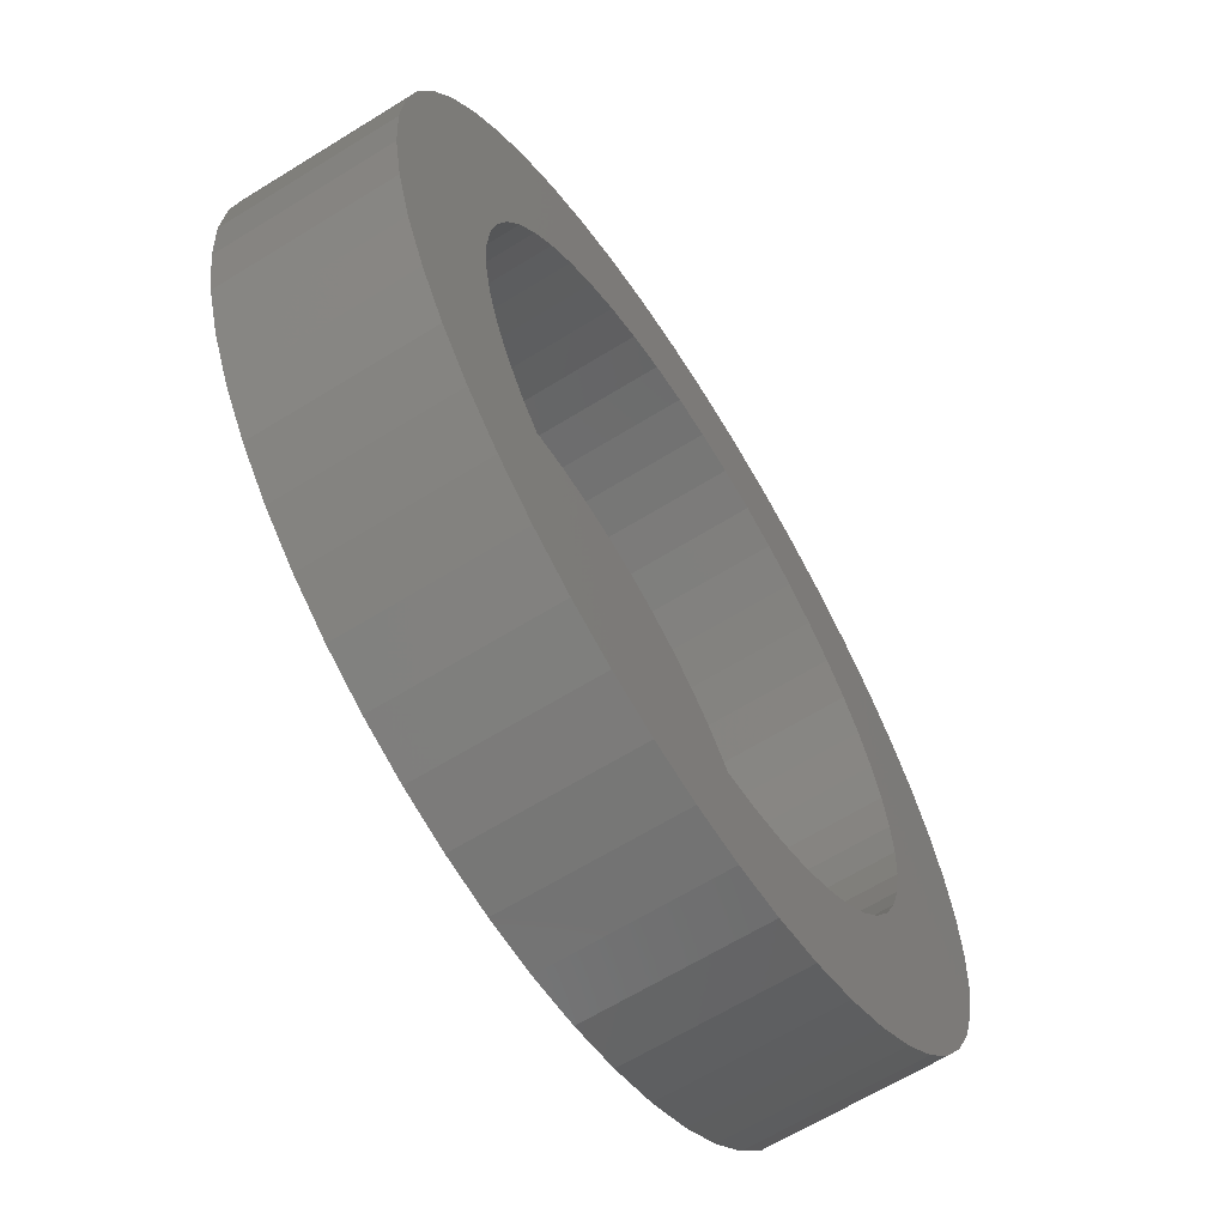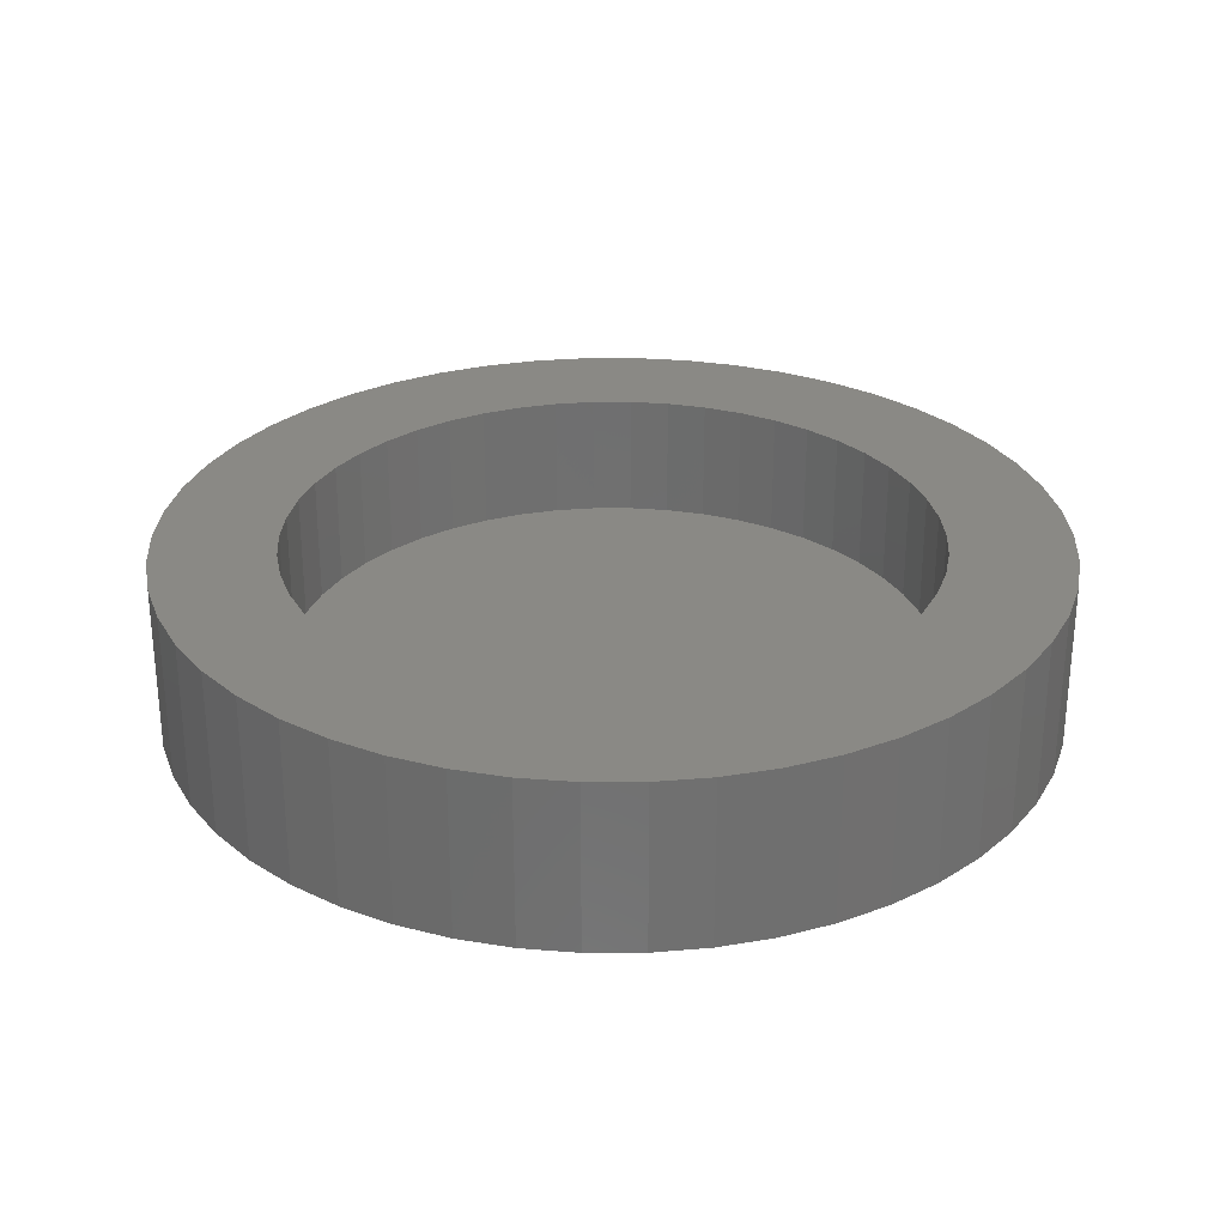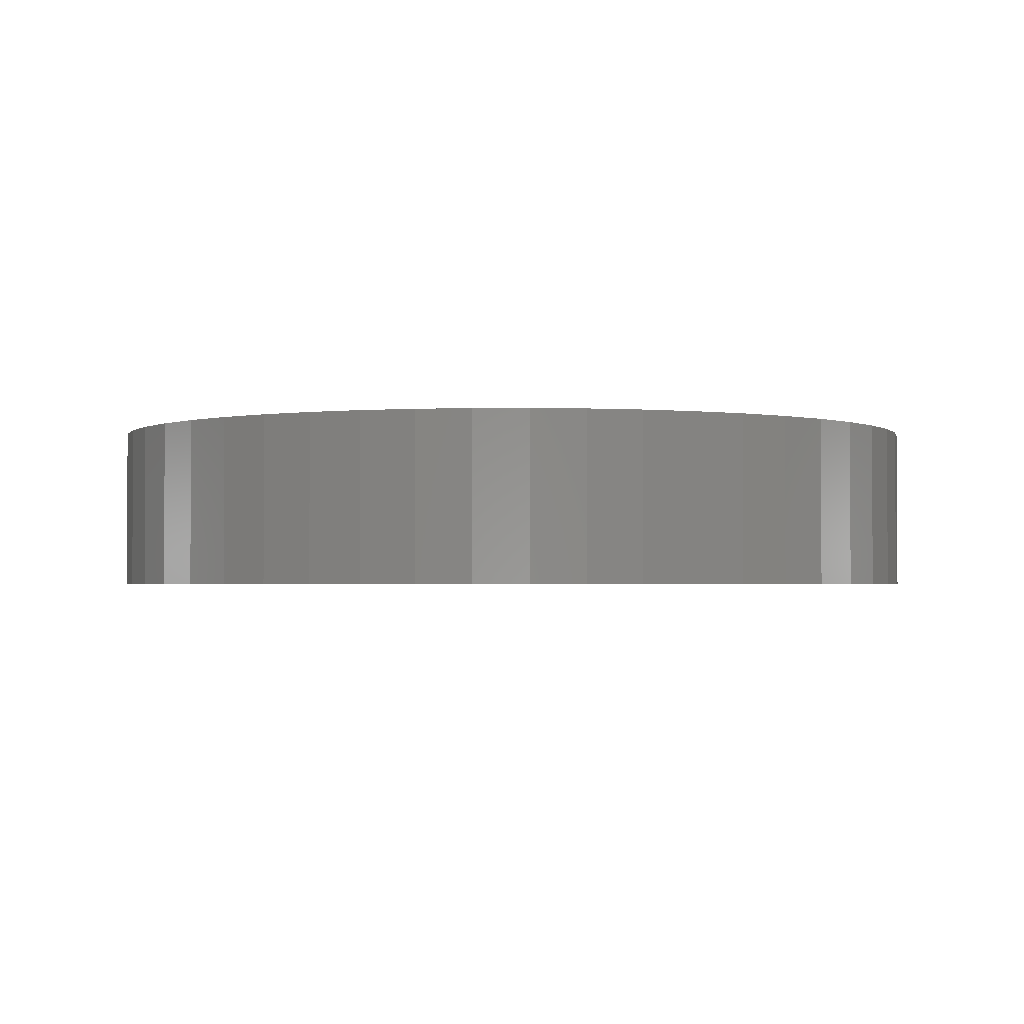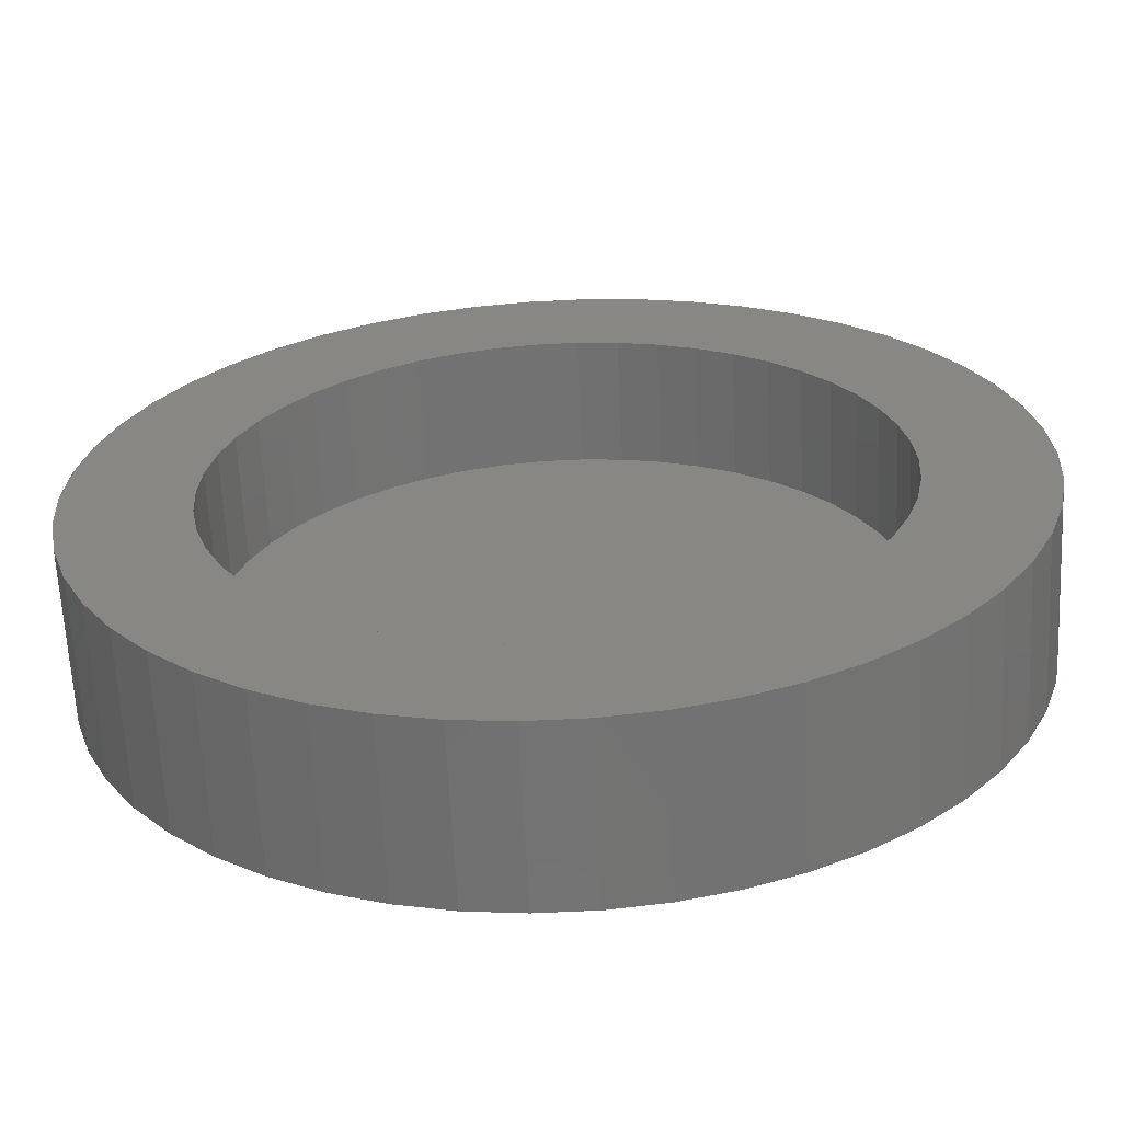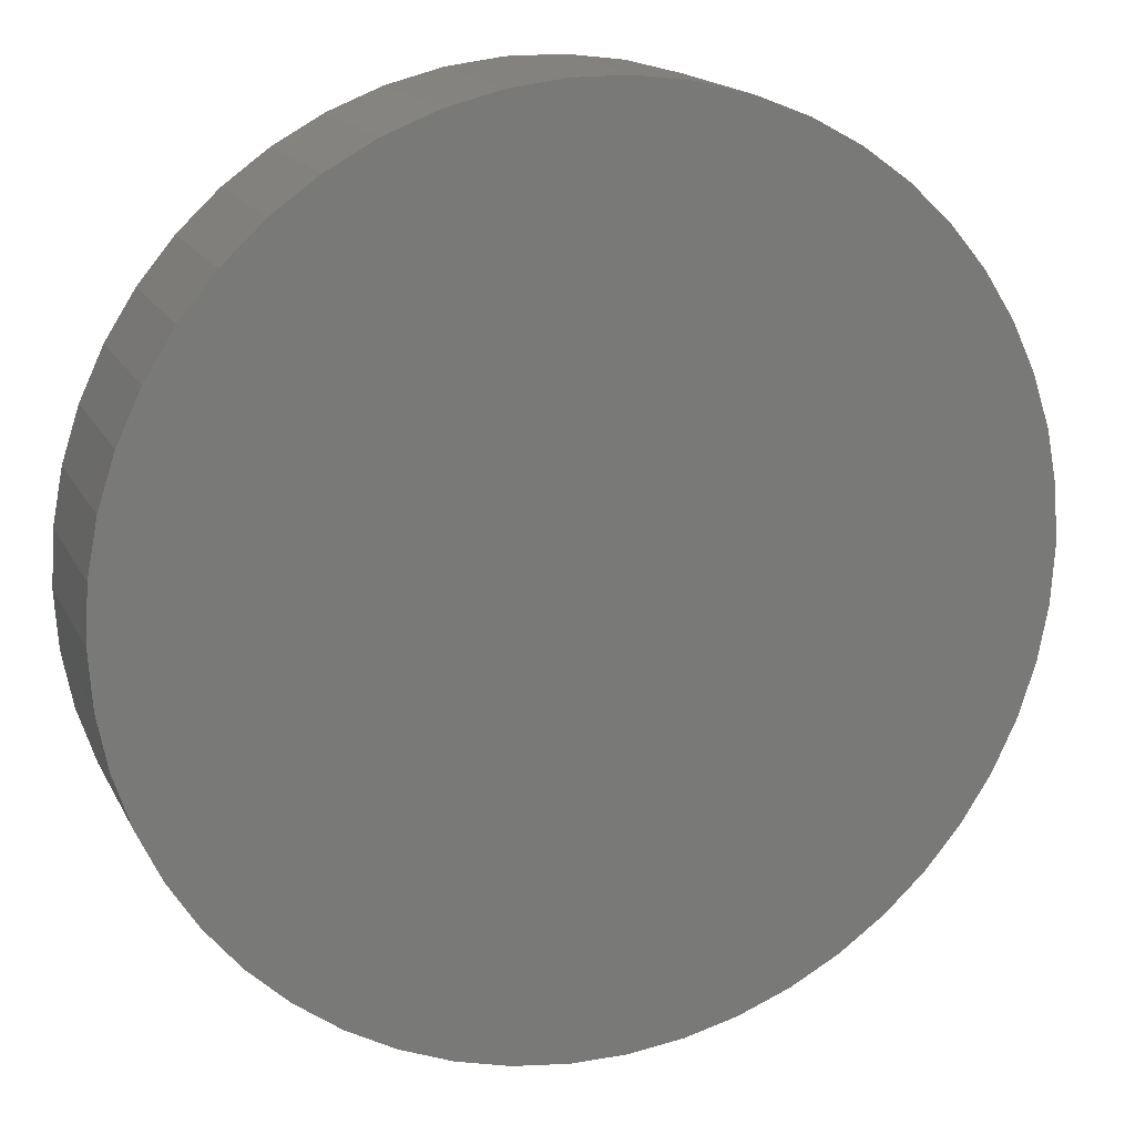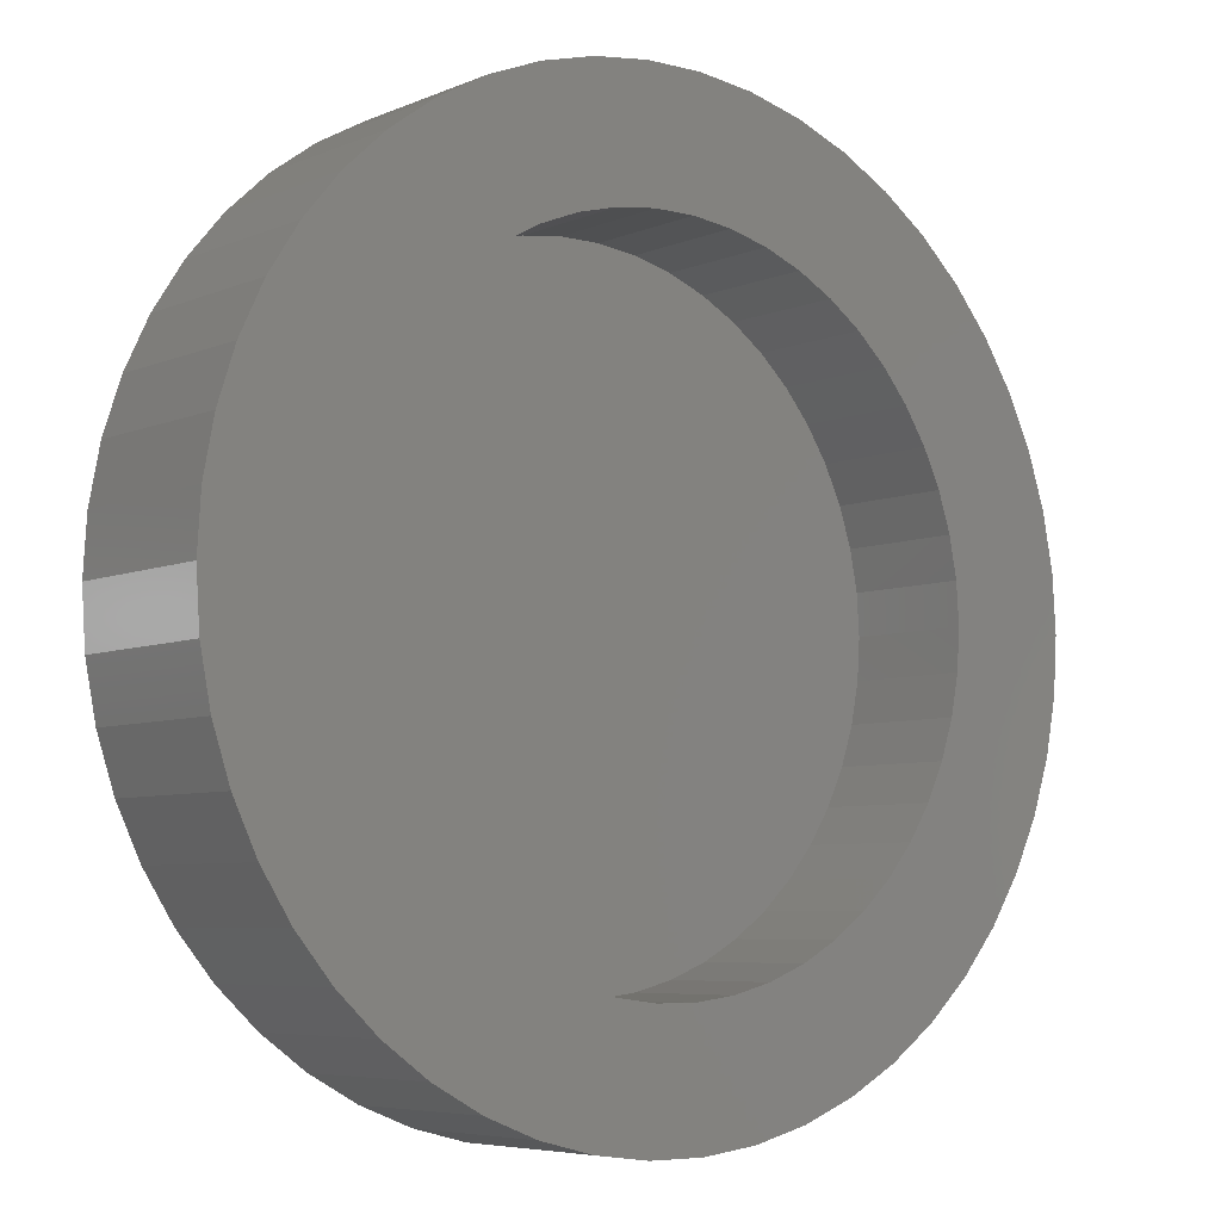
<metadata>
{"format":"stl","ext":"stl","renderer":"f3d","projection":"perspective","resolution":1024,"background":"white","views":[{"elev":-64.3,"azim":-58.0,"up":"+Y"},{"elev":28.4,"azim":-108.2,"up":"+Z"},{"elev":-2.0,"azim":66.2,"up":"+Z"},{"elev":-64.1,"azim":2.8,"up":"+Y"},{"elev":16.7,"azim":160.6,"up":"+Y"},{"elev":-6.0,"azim":-38.4,"up":"+Y"}]}
</metadata>
<code>
# stl→obj: 200 verts, 396 faces
v 10.5 0 0
v 10.42 1.316 -4
v 10.42 1.316 0
v 10.5 0 -4
v -10.5 0 -4
v -10.42 1.316 0
v -10.42 1.316 -4
v -10.5 0 0
v 0.6593 10.48 -4
v -0.6593 10.48 0
v 0.6593 10.48 0
v -0.6593 10.48 -4
v -0.6593 -10.48 -4
v 0.6593 -10.48 0
v -0.6593 -10.48 0
v 0.6593 -10.48 -4
v 7.654 7.188 -4
v 6.693 8.09 0
v 7.654 7.188 0
v 6.693 8.09 -4
v -6.693 8.09 -4
v -7.654 7.188 0
v -6.693 8.09 0
v -7.654 7.188 -4
v -3.245 9.986 -4
v -4.471 9.501 0
v -3.245 9.986 0
v -4.471 9.501 -4
v 9.763 3.865 0
v 9.201 5.058 -4
v 9.201 5.058 0
v 9.763 3.865 -4
v 10.17 2.611 -4
v 10.17 2.611 0
v 4.471 9.501 -4
v 3.245 9.986 0
v 4.471 9.501 0
v 3.245 9.986 -4
v 5.626 8.865 -4
v 5.626 8.865 0
v -9.763 3.865 -4
v -9.201 5.058 0
v -9.201 5.058 -4
v -9.763 3.865 0
v -10.17 2.611 -4
v -10.17 2.611 0
v -1.968 10.31 0
v -1.968 10.31 -4
v 1.968 -10.31 0
v 1.968 -10.31 -4
v 8.495 6.172 0
v 8.495 6.172 -4
v 1.968 10.31 0
v 1.968 10.31 -4
v -8.495 6.172 0
v -8.495 6.172 -4
v 7.6 0 0
v 7.54 0.9525 0
v 10.42 -1.316 0
v 7.361 1.89 0
v 7.54 -0.9525 0
v 7.066 2.798 0
v 10.17 -2.611 0
v 6.66 3.661 0
v 7.361 -1.89 0
v 6.149 4.467 0
v 9.763 -3.865 0
v 7.066 -2.798 0
v 5.54 5.203 0
v 4.844 5.856 0
v 4.072 6.417 0
v 3.236 6.877 0
v 2.349 7.228 0
v 1.424 7.465 0
v 0.4772 7.585 0
v -0.4772 7.585 0
v -1.424 7.465 0
v -2.349 7.228 0
v -3.236 6.877 0
v -4.072 6.417 0
v -5.626 8.865 0
v -4.844 5.856 0
v -5.54 5.203 0
v -6.149 4.467 0
v -6.66 3.661 0
v -7.066 2.798 0
v 9.201 -5.058 0
v 6.66 -3.661 0
v 8.495 -6.172 0
v 6.149 -4.467 0
v 7.654 -7.188 0
v 5.54 -5.203 0
v 6.693 -8.09 0
v 4.844 -5.856 0
v 5.626 -8.865 0
v 4.072 -6.417 0
v 4.471 -9.501 0
v 3.236 -6.877 0
v 3.245 -9.986 0
v 2.349 -7.228 0
v 1.424 -7.465 0
v 0.4772 -7.585 0
v -0.4772 -7.585 0
v -1.424 -7.465 0
v -1.968 -10.31 0
v -2.349 -7.228 0
v -3.245 -9.986 0
v -3.236 -6.877 0
v -4.471 -9.501 0
v -4.072 -6.417 0
v -5.626 -8.865 0
v -4.844 -5.856 0
v -6.693 -8.09 0
v -5.54 -5.203 0
v -7.654 -7.188 0
v -6.149 -4.467 0
v -8.495 -6.172 0
v -6.66 -3.661 0
v -9.201 -5.058 0
v -7.066 -2.798 0
v -9.763 -3.865 0
v -7.361 -1.89 0
v -10.17 -2.611 0
v -7.54 -0.9525 0
v -10.42 -1.316 0
v -7.6 0 0
v -7.361 1.89 0
v -7.54 0.9525 0
v -5.626 8.865 -4
v 10.42 -1.316 -4
v 10.17 -2.611 -4
v -7.654 -7.188 -4
v -6.693 -8.09 -4
v -9.201 -5.058 -4
v -9.763 -3.865 -4
v -8.495 -6.172 -4
v 9.763 -3.865 -4
v 9.201 -5.058 -4
v 8.495 -6.172 -4
v 7.654 -7.188 -4
v 6.693 -8.09 -4
v 5.626 -8.865 -4
v 4.471 -9.501 -4
v 3.245 -9.986 -4
v -1.968 -10.31 -4
v -3.245 -9.986 -4
v -4.471 -9.501 -4
v -5.626 -8.865 -4
v -10.17 -2.611 -4
v -10.42 -1.316 -4
v 7.6 0 -3
v 7.54 0.9525 -3
v -7.54 0.9525 -3
v -7.6 0 -3
v -0.4772 7.585 -3
v 0.4772 7.585 -3
v 0.4772 -7.585 -3
v -0.4772 -7.585 -3
v 4.844 5.856 -3
v 5.54 5.203 -3
v -5.54 5.203 -3
v -4.844 5.856 -3
v -3.236 6.877 -3
v -2.349 7.228 -3
v 7.066 -2.798 -3
v 7.361 -1.89 -3
v 7.066 2.798 -3
v 6.66 3.661 -3
v 7.361 1.89 -3
v 6.149 4.467 -3
v 2.349 7.228 -3
v 3.236 6.877 -3
v 4.072 6.417 -3
v -6.66 3.661 -3
v -7.066 2.798 -3
v -6.149 4.467 -3
v -7.361 1.89 -3
v -4.072 6.417 -3
v -1.424 7.465 -3
v 7.54 -0.9525 -3
v 3.236 -6.877 -3
v 2.349 -7.228 -3
v 1.424 7.465 -3
v 6.149 -4.467 -3
v 6.66 -3.661 -3
v -4.844 -5.856 -3
v -5.54 -5.203 -3
v -6.149 -4.467 -3
v 5.54 -5.203 -3
v 4.844 -5.856 -3
v 4.072 -6.417 -3
v 1.424 -7.465 -3
v -1.424 -7.465 -3
v -2.349 -7.228 -3
v -3.236 -6.877 -3
v -4.072 -6.417 -3
v -6.66 -3.661 -3
v -7.066 -2.798 -3
v -7.361 -1.89 -3
v -7.54 -0.9525 -3
f 1 2 3
f 2 1 4
f 5 6 7
f 6 5 8
f 9 10 11
f 10 9 12
f 13 14 15
f 14 13 16
f 17 18 19
f 18 17 20
f 21 22 23
f 22 21 24
f 25 26 27
f 26 25 28
f 29 30 31
f 30 29 32
f 3 33 34
f 33 3 2
f 35 36 37
f 36 35 38
f 39 37 40
f 37 39 35
f 41 42 43
f 42 41 44
f 45 44 41
f 44 45 46
f 12 47 10
f 47 12 48
f 16 49 14
f 49 16 50
f 34 32 29
f 32 34 33
f 51 17 19
f 17 51 52
f 31 52 51
f 52 31 30
f 38 53 36
f 53 38 54
f 54 11 53
f 11 54 9
f 20 40 18
f 40 20 39
f 43 55 56
f 55 43 42
f 56 22 24
f 22 56 55
f 7 46 45
f 46 7 6
f 57 1 3
f 58 3 34
f 1 57 59
f 60 34 29
f 61 59 57
f 62 29 31
f 59 61 63
f 64 31 51
f 65 63 61
f 66 51 19
f 63 65 67
f 68 67 65
f 3 58 57
f 34 60 58
f 29 62 60
f 69 19 18
f 31 64 62
f 51 66 64
f 70 18 40
f 19 69 66
f 18 70 69
f 71 40 37
f 40 71 70
f 72 37 36
f 37 72 71
f 36 73 72
f 53 73 36
f 53 74 73
f 11 74 53
f 11 75 74
f 11 76 75
f 10 76 11
f 10 77 76
f 47 77 10
f 47 78 77
f 27 78 47
f 78 27 79
f 26 79 27
f 79 26 80
f 81 80 26
f 80 81 82
f 23 82 81
f 82 23 83
f 22 83 23
f 83 22 84
f 55 84 22
f 84 55 85
f 42 85 55
f 44 86 42
f 85 42 86
f 67 68 87
f 88 87 68
f 87 88 89
f 90 89 88
f 89 90 91
f 92 91 90
f 91 92 93
f 94 93 92
f 93 94 95
f 96 95 94
f 95 96 97
f 98 97 96
f 97 98 99
f 100 99 98
f 100 49 99
f 101 49 100
f 101 14 49
f 102 14 101
f 103 14 102
f 103 15 14
f 104 15 103
f 104 105 15
f 106 105 104
f 107 106 108
f 106 107 105
f 109 108 110
f 108 109 107
f 111 110 112
f 113 112 114
f 110 111 109
f 115 114 116
f 117 116 118
f 112 113 111
f 119 118 120
f 121 120 122
f 123 122 124
f 114 115 113
f 125 124 126
f 86 44 127
f 46 127 44
f 116 117 115
f 127 46 128
f 118 119 117
f 6 128 46
f 120 121 119
f 128 6 126
f 122 123 121
f 8 126 6
f 124 125 123
f 126 8 125
f 28 81 26
f 81 28 129
f 129 23 81
f 23 129 21
f 48 27 47
f 27 48 25
f 59 4 1
f 4 59 130
f 63 130 59
f 130 63 131
f 132 113 115
f 113 132 133
f 134 121 135
f 121 134 119
f 136 119 134
f 119 136 117
f 130 2 4
f 131 2 130
f 131 33 2
f 137 33 131
f 137 32 33
f 138 32 137
f 138 30 32
f 139 30 138
f 139 52 30
f 140 52 139
f 140 17 52
f 141 17 140
f 141 20 17
f 142 20 141
f 142 39 20
f 143 39 142
f 143 35 39
f 144 35 143
f 144 38 35
f 50 38 144
f 50 54 38
f 16 54 50
f 16 9 54
f 13 9 16
f 13 12 9
f 145 12 13
f 145 48 12
f 146 48 145
f 146 25 48
f 147 25 146
f 147 28 25
f 148 28 147
f 148 129 28
f 133 129 148
f 133 21 129
f 132 21 133
f 132 24 21
f 136 24 132
f 136 56 24
f 134 56 136
f 134 43 56
f 135 43 134
f 135 41 43
f 149 41 135
f 149 45 41
f 150 45 149
f 150 7 45
f 7 150 5
f 143 95 97
f 95 143 142
f 87 137 67
f 137 87 138
f 132 117 136
f 117 132 115
f 135 123 149
f 123 135 121
f 141 91 93
f 91 141 140
f 144 97 99
f 97 144 143
f 50 99 49
f 99 50 144
f 89 138 87
f 138 89 139
f 91 139 89
f 139 91 140
f 67 131 63
f 131 67 137
f 145 15 105
f 15 145 13
f 133 111 113
f 111 133 148
f 149 125 150
f 125 149 123
f 150 8 5
f 8 150 125
f 142 93 95
f 93 142 141
f 146 105 107
f 105 146 145
f 147 107 109
f 107 147 146
f 148 109 111
f 109 148 147
f 151 58 152
f 58 151 57
f 126 153 128
f 153 126 154
f 155 75 76
f 75 155 156
f 157 103 102
f 103 157 158
f 159 69 70
f 69 159 160
f 161 82 83
f 82 161 162
f 163 78 79
f 78 163 164
f 165 65 166
f 65 165 68
f 167 64 168
f 64 167 62
f 152 60 169
f 60 152 58
f 168 66 170
f 66 168 64
f 171 72 73
f 72 171 172
f 173 70 71
f 70 173 159
f 86 174 85
f 174 86 175
f 84 161 83
f 161 84 176
f 127 175 86
f 175 127 177
f 178 79 80
f 79 178 163
f 164 77 78
f 77 164 179
f 166 61 180
f 61 166 65
f 181 100 98
f 100 181 182
f 169 62 167
f 62 169 60
f 170 69 160
f 69 170 66
f 183 73 74
f 73 183 171
f 156 74 75
f 74 156 183
f 172 71 72
f 71 172 173
f 85 176 84
f 176 85 174
f 128 177 127
f 177 128 153
f 162 80 82
f 80 162 178
f 179 76 77
f 76 179 155
f 180 57 151
f 57 180 61
f 184 88 185
f 88 184 90
f 186 114 112
f 114 186 187
f 114 188 116
f 188 114 187
f 152 180 151
f 169 180 152
f 169 166 180
f 167 166 169
f 167 165 166
f 168 165 167
f 168 185 165
f 170 185 168
f 170 184 185
f 160 184 170
f 160 189 184
f 159 189 160
f 159 190 189
f 173 190 159
f 173 191 190
f 172 191 173
f 172 181 191
f 171 181 172
f 171 182 181
f 183 182 171
f 183 192 182
f 156 192 183
f 156 157 192
f 155 157 156
f 155 158 157
f 179 158 155
f 179 193 158
f 164 193 179
f 164 194 193
f 163 194 164
f 163 195 194
f 178 195 163
f 178 196 195
f 162 196 178
f 162 186 196
f 161 186 162
f 161 187 186
f 176 187 161
f 176 188 187
f 174 188 176
f 174 197 188
f 175 197 174
f 175 198 197
f 177 198 175
f 177 199 198
f 153 199 177
f 153 200 199
f 200 153 154
f 190 96 94
f 96 190 191
f 185 68 165
f 68 185 88
f 120 199 122
f 199 120 198
f 189 90 184
f 90 189 92
f 191 98 96
f 98 191 181
f 193 106 104
f 106 193 194
f 116 197 118
f 197 116 188
f 118 198 120
f 198 118 197
f 122 200 124
f 200 122 199
f 124 154 126
f 154 124 200
f 189 94 92
f 94 189 190
f 182 101 100
f 101 182 192
f 192 102 101
f 102 192 157
f 195 110 108
f 110 195 196
f 158 104 103
f 104 158 193
f 196 112 110
f 112 196 186
f 194 108 106
f 108 194 195

</code>
